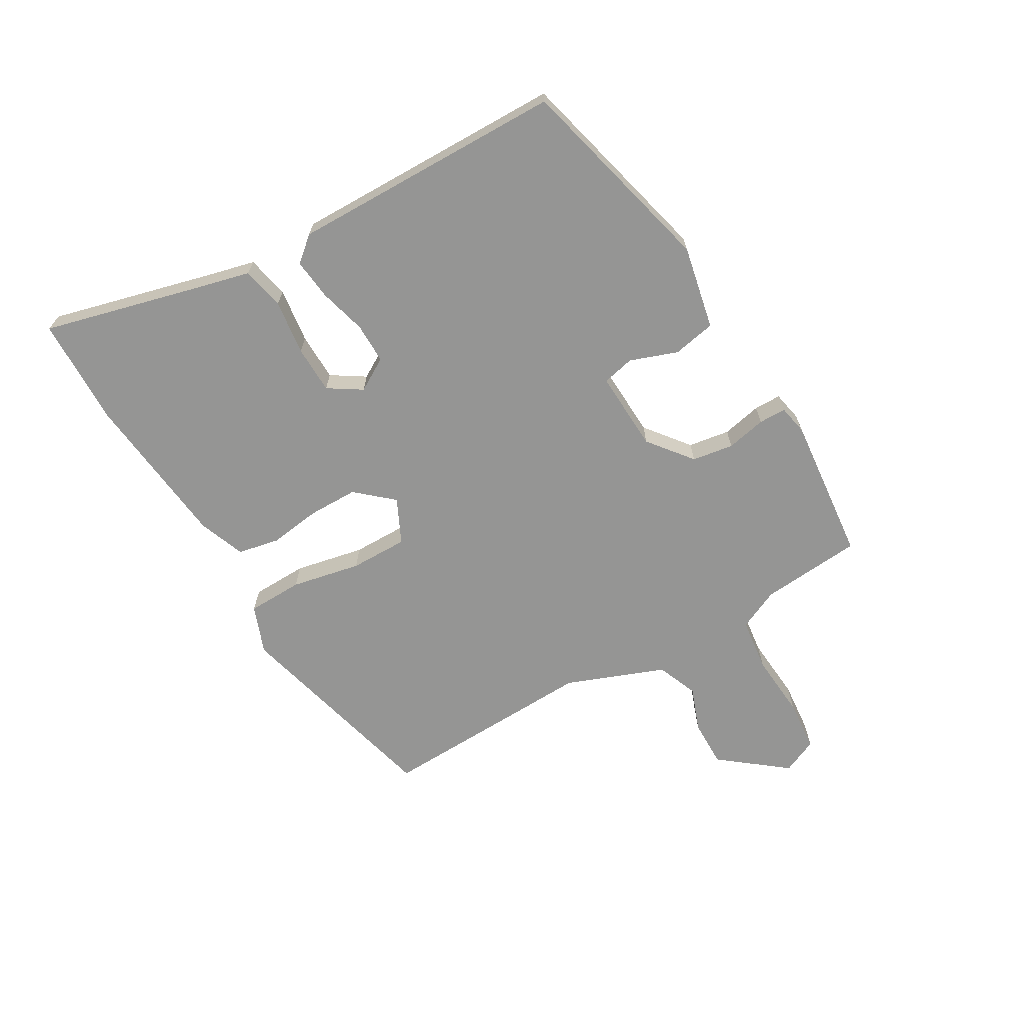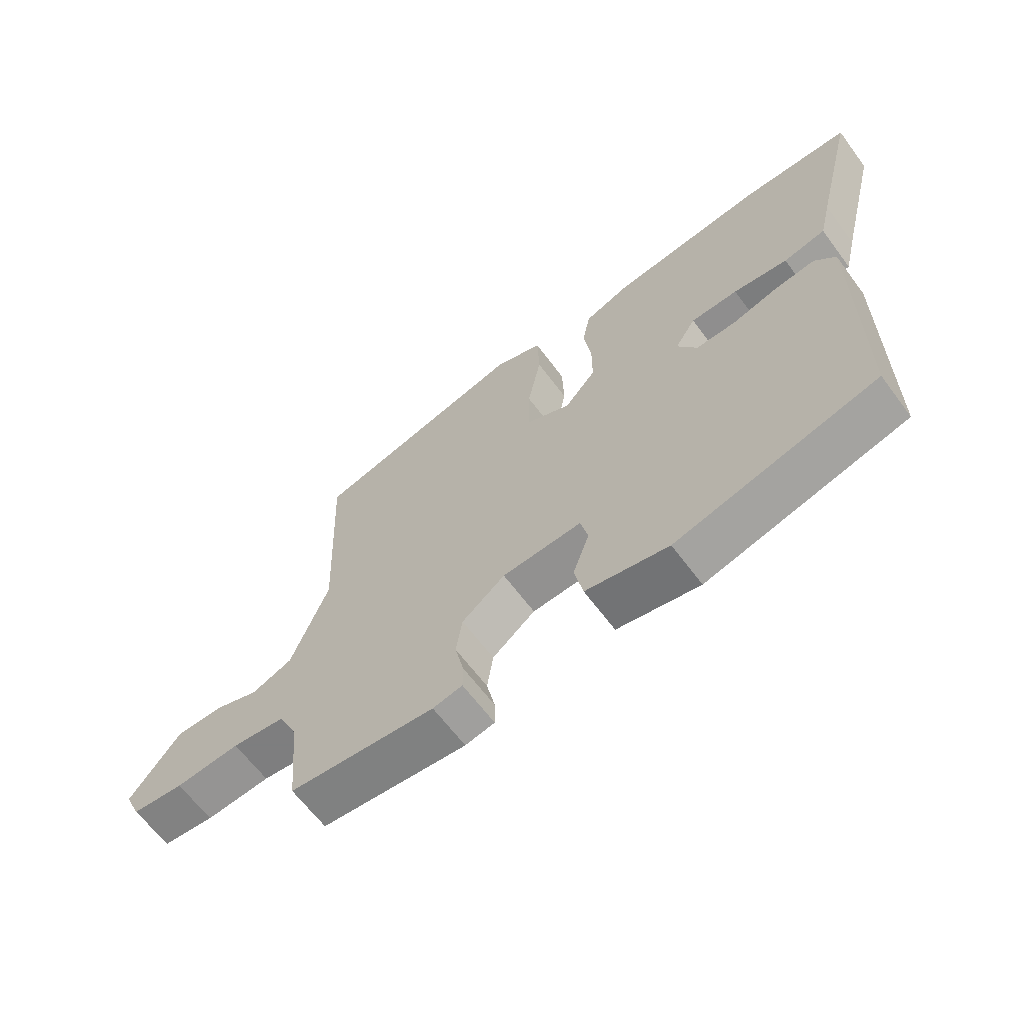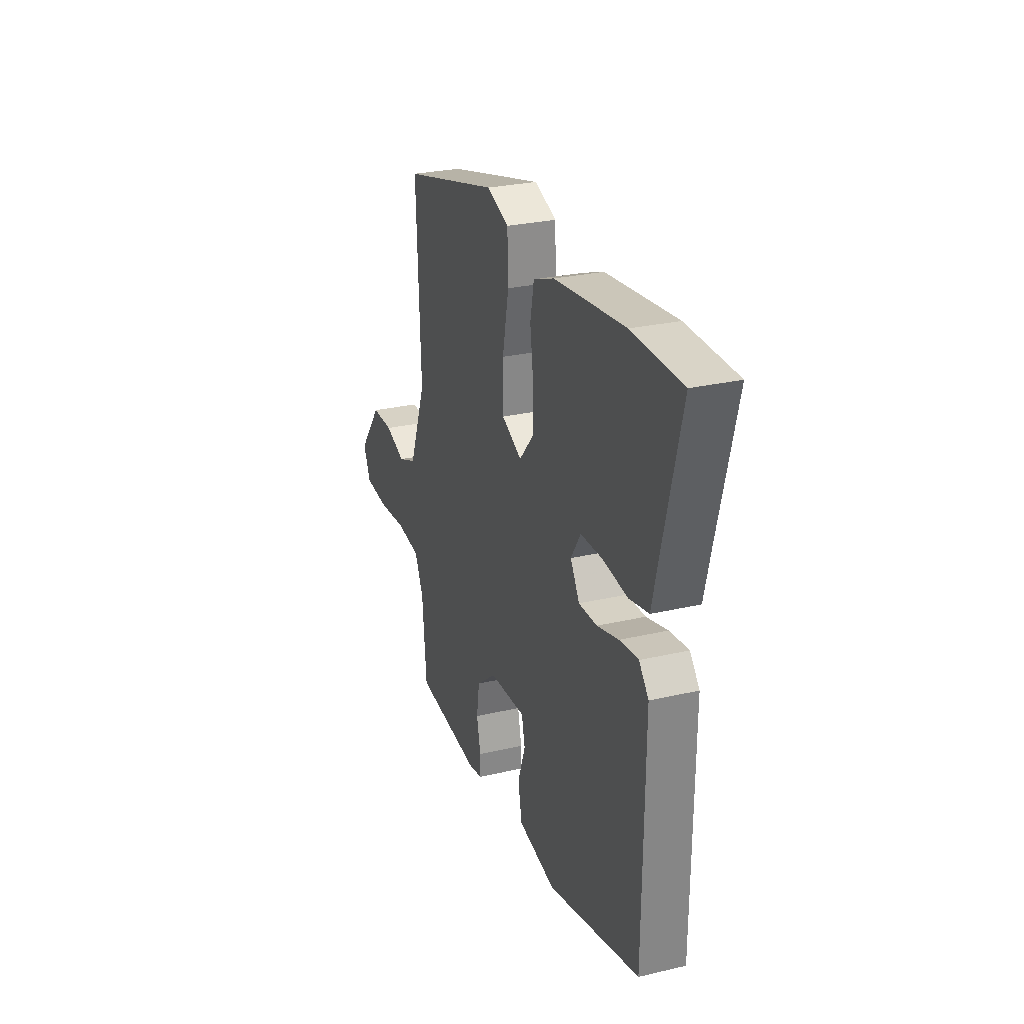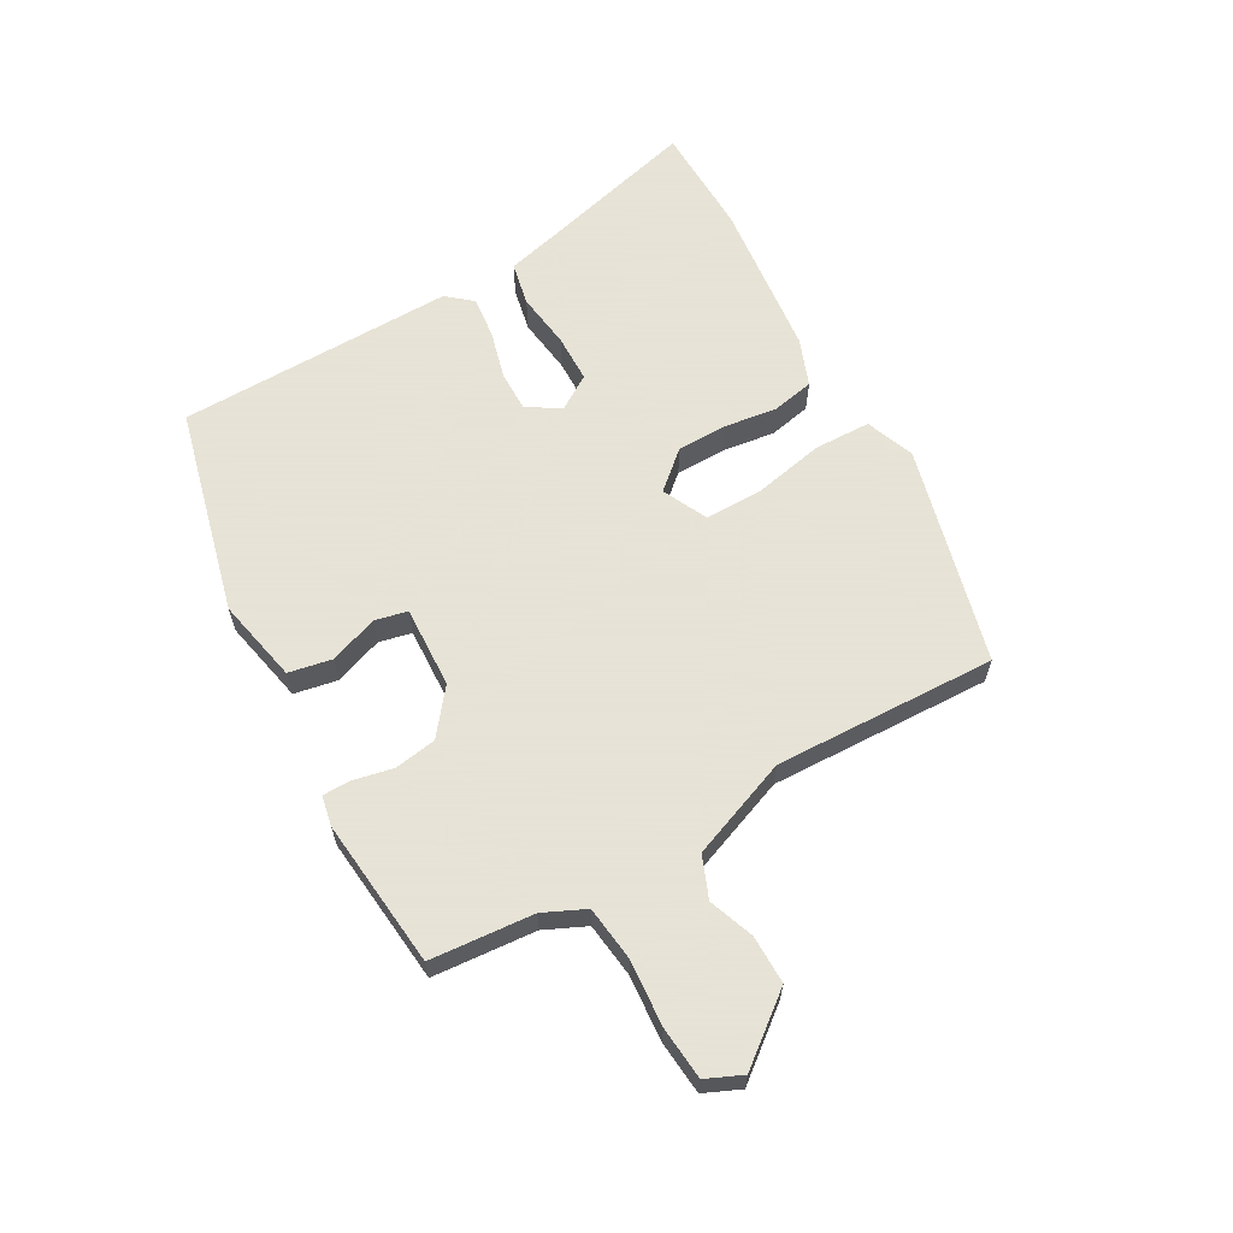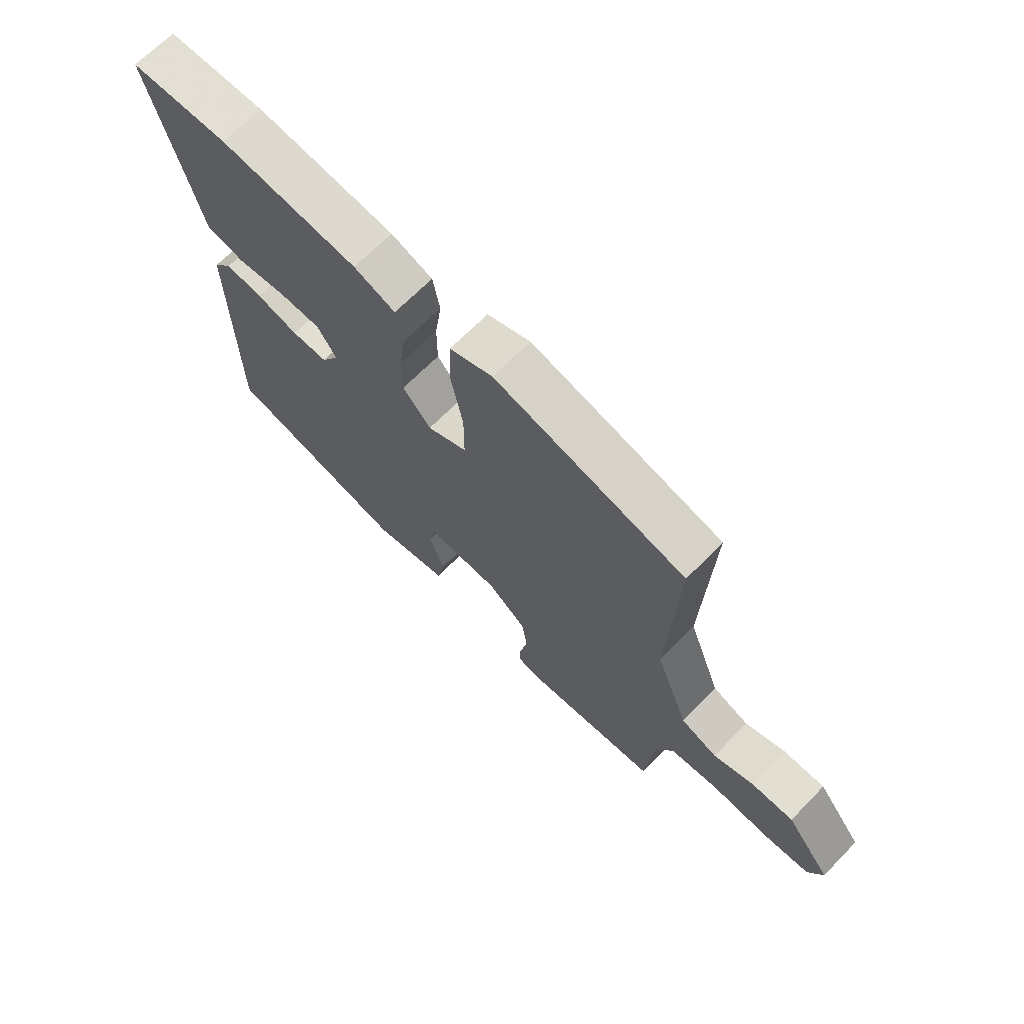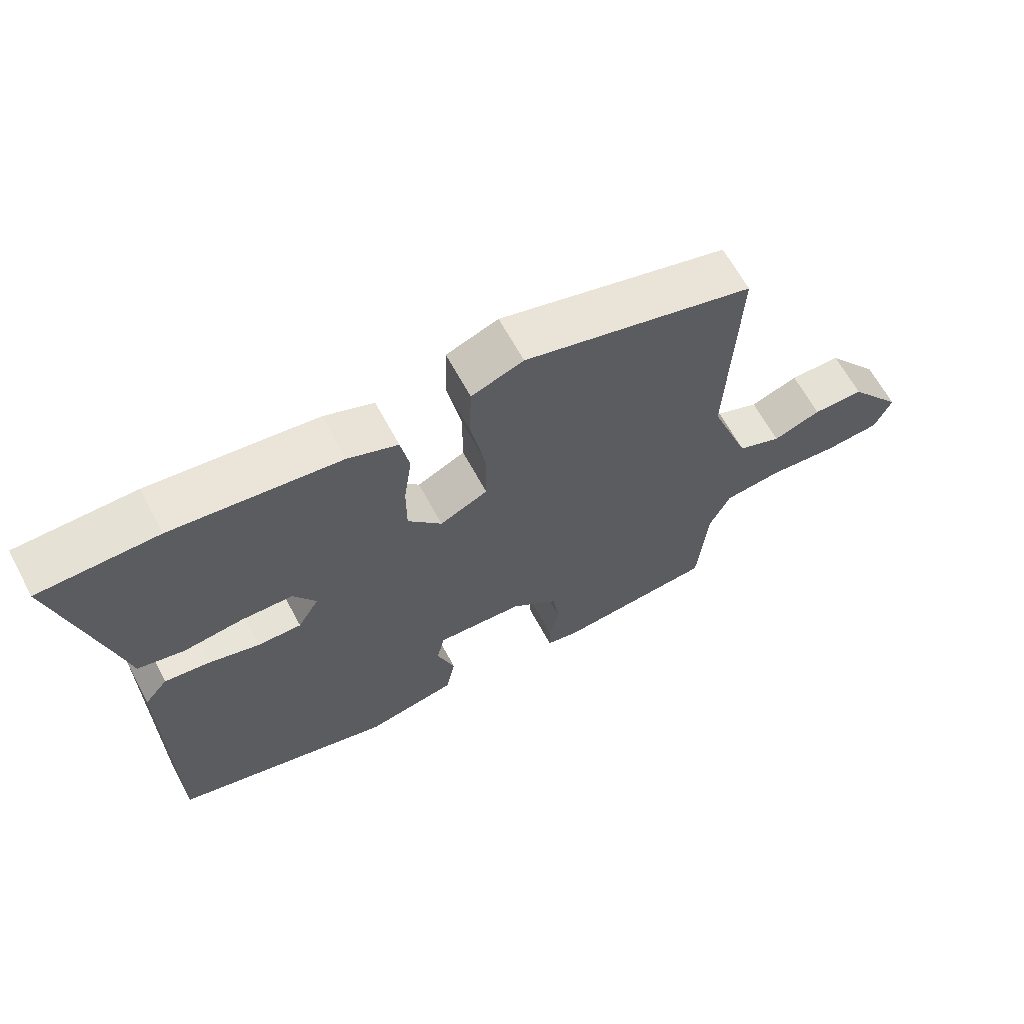
<metadata>
{"format":"obj","ext":"obj","renderer":"f3d","projection":"perspective","resolution":1024,"background":"white","views":[{"elev":-67.4,"azim":119.8,"up":"+Y"},{"elev":-64.0,"azim":36.6,"up":"+Z"},{"elev":27.5,"azim":70.3,"up":"+Z"},{"elev":62.8,"azim":-119.9,"up":"+Y"},{"elev":67.6,"azim":-135.6,"up":"+Z"},{"elev":64.3,"azim":151.8,"up":"+Z"}]}
</metadata>
<code>
v 0.463 0.07 -0.407
v 0.135 0.07 -0.492
v 0 0.07 -0.465
v -0.014 0.07 -0.396
v 0.013 0.07 -0.319
v 0.001 0.07 -0.267
v -0.129 0.07 -0.274
v -0.199 0.07 -0.33
v -0.209 0.07 -0.397
v -0.195 0.07 -0.461
v -0.195 0.07 -0.505
v -0.243 0.07 -0.515
v -0.48 0.07 -0.493
v -0.495 0.07 -0.329
v -0.526 0.07 -0.263
v -0.613 0.07 -0.253
v -0.718 0.07 -0.262
v -0.802 0.07 -0.255
v -0.828 0.07 -0.198
v -0.746 0.07 -0.092
v -0.669 0.07 -0.092
v -0.597 0.07 -0.118
v -0.531 0.07 -0.091
v -0.471 0.07 0.068
v -0.486 0.07 0.421
v -0.14 0.07 0.512
v -0.062 0.07 0.483
v -0.059 0.07 0.393
v -0.081 0.07 0.281
v -0.081 0.07 0.188
v -0.009 0.07 0.154
v 0.042 0.07 0.213
v 0.042 0.07 0.293
v 0.03 0.07 0.377
v 0.043 0.07 0.444
v 0.118 0.07 0.473
v 0.369 0.07 0.502
v 0.546 0.07 0.499
v 0.48 0.07 0.237
v 0.461 0.07 0.158
v 0.392 0.07 0.143
v 0.303 0.07 0.154
v 0.226 0.07 0.152
v 0.192 0.07 0.098
v 0.224 0.07 0.045
v 0.289 0.07 0.046
v 0.365 0.07 0.067
v 0.432 0.07 0.075
v 0.466 0.07 0.035
v 0.463 0 -0.407
v 0.135 0 -0.492
v 0 0 -0.465
v -0.014 0 -0.396
v 0.013 0 -0.319
v 0.001 0 -0.267
v -0.129 0 -0.274
v -0.199 0 -0.33
v -0.209 0 -0.397
v -0.195 0 -0.461
v -0.195 0 -0.505
v -0.243 0 -0.515
v -0.48 0 -0.493
v -0.495 0 -0.329
v -0.526 0 -0.263
v -0.613 0 -0.253
v -0.718 0 -0.262
v -0.802 0 -0.255
v -0.828 0 -0.198
v -0.746 0 -0.092
v -0.669 0 -0.092
v -0.597 0 -0.118
v -0.531 0 -0.091
v -0.471 0 0.068
v -0.486 0 0.421
v -0.14 0 0.512
v -0.062 0 0.483
v -0.059 0 0.393
v -0.081 0 0.281
v -0.081 0 0.188
v -0.009 0 0.154
v 0.042 0 0.213
v 0.042 0 0.293
v 0.03 0 0.377
v 0.043 0 0.444
v 0.118 0 0.473
v 0.369 0 0.502
v 0.546 0 0.499
v 0.48 0 0.237
v 0.461 0 0.158
v 0.392 0 0.143
v 0.303 0 0.154
v 0.226 0 0.152
v 0.192 0 0.098
v 0.224 0 0.045
v 0.289 0 0.046
v 0.365 0 0.067
v 0.432 0 0.075
v 0.466 0 0.035
f 3 4 5
f 2 3 5
f 1 2 5
f 49 1 5
f 48 49 5
f 47 48 5
f 46 47 5
f 45 46 5 6
f 44 45 6 7
f 43 44 7 8
f 39 40 41 42
f 39 42 43
f 38 39 43
f 37 38 43
f 36 37 43
f 35 36 43
f 34 35 43
f 33 34 43
f 32 33 43
f 31 32 43 8
f 27 28 29
f 26 27 29
f 25 26 29
f 24 25 29
f 23 24 29 30
f 20 21 22
f 19 20 22
f 18 19 22
f 17 18 22
f 16 17 22
f 15 16 22 23
f 30 31 8
f 23 30 8
f 15 23 8
f 14 15 8
f 12 13 14
f 11 12 14
f 10 11 14
f 9 10 14
f 8 9 14
f 54 53 52
f 54 52 51
f 54 51 50
f 54 50 98
f 54 98 97
f 54 97 96
f 54 96 95
f 55 54 95 94
f 56 55 94 93
f 57 56 93 92
f 91 90 89 88
f 92 91 88
f 92 88 87
f 92 87 86
f 92 86 85
f 92 85 84
f 92 84 83
f 92 83 82
f 92 82 81
f 57 92 81 80
f 78 77 76
f 78 76 75
f 78 75 74
f 78 74 73
f 79 78 73 72
f 71 70 69
f 71 69 68
f 71 68 67
f 71 67 66
f 71 66 65
f 72 71 65 64
f 57 80 79
f 57 79 72
f 57 72 64
f 57 64 63
f 63 62 61
f 63 61 60
f 63 60 59
f 63 59 58
f 63 58 57
f 1 50 51 2
f 2 51 52 3
f 3 52 53 4
f 4 53 54 5
f 5 54 55 6
f 6 55 56 7
f 7 56 57 8
f 8 57 58 9
f 9 58 59 10
f 10 59 60 11
f 11 60 61 12
f 12 61 62 13
f 13 62 63 14
f 14 63 64 15
f 15 64 65 16
f 16 65 66 17
f 17 66 67 18
f 18 67 68 19
f 19 68 69 20
f 20 69 70 21
f 21 70 71 22
f 22 71 72 23
f 23 72 73 24
f 24 73 74 25
f 25 74 75 26
f 26 75 76 27
f 27 76 77 28
f 28 77 78 29
f 29 78 79 30
f 30 79 80 31
f 31 80 81 32
f 32 81 82 33
f 33 82 83 34
f 34 83 84 35
f 35 84 85 36
f 36 85 86 37
f 37 86 87 38
f 38 87 88 39
f 39 88 89 40
f 40 89 90 41
f 41 90 91 42
f 42 91 92 43
f 43 92 93 44
f 44 93 94 45
f 45 94 95 46
f 46 95 96 47
f 47 96 97 48
f 48 97 98 49
f 49 98 50 1

</code>
